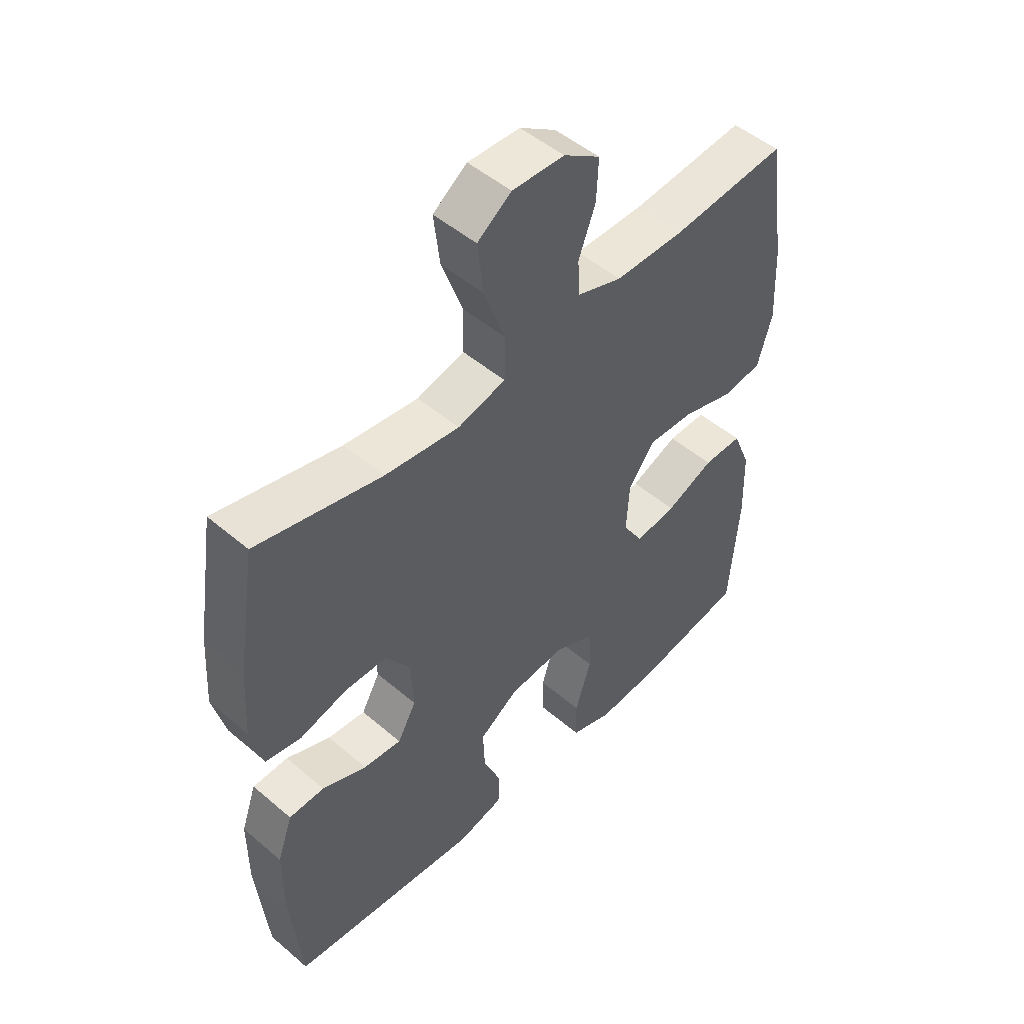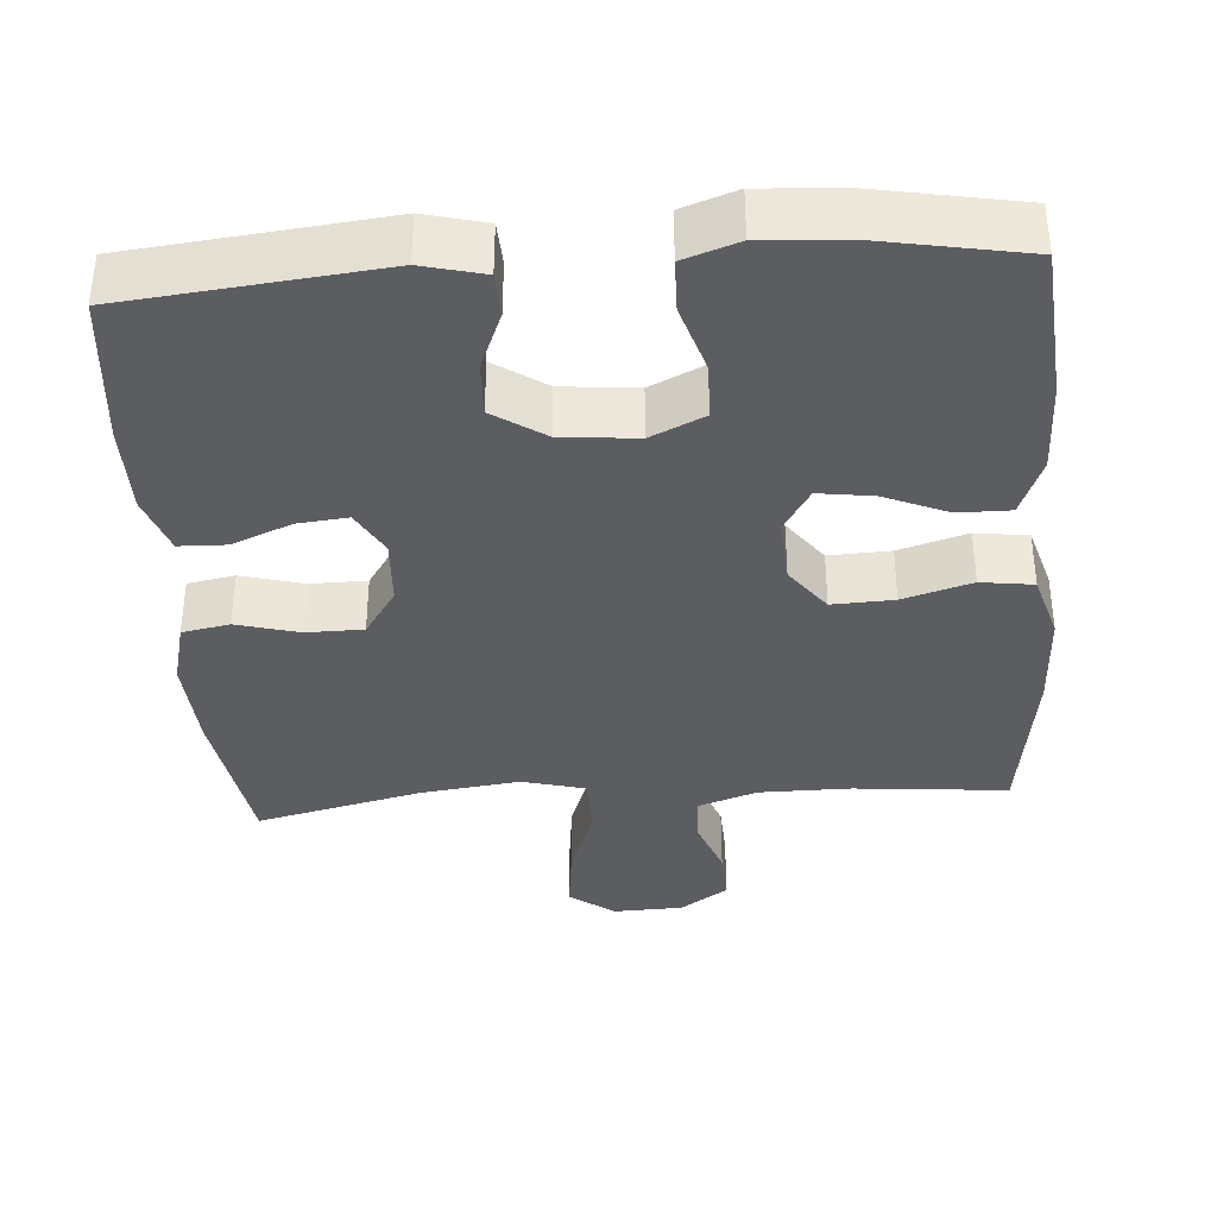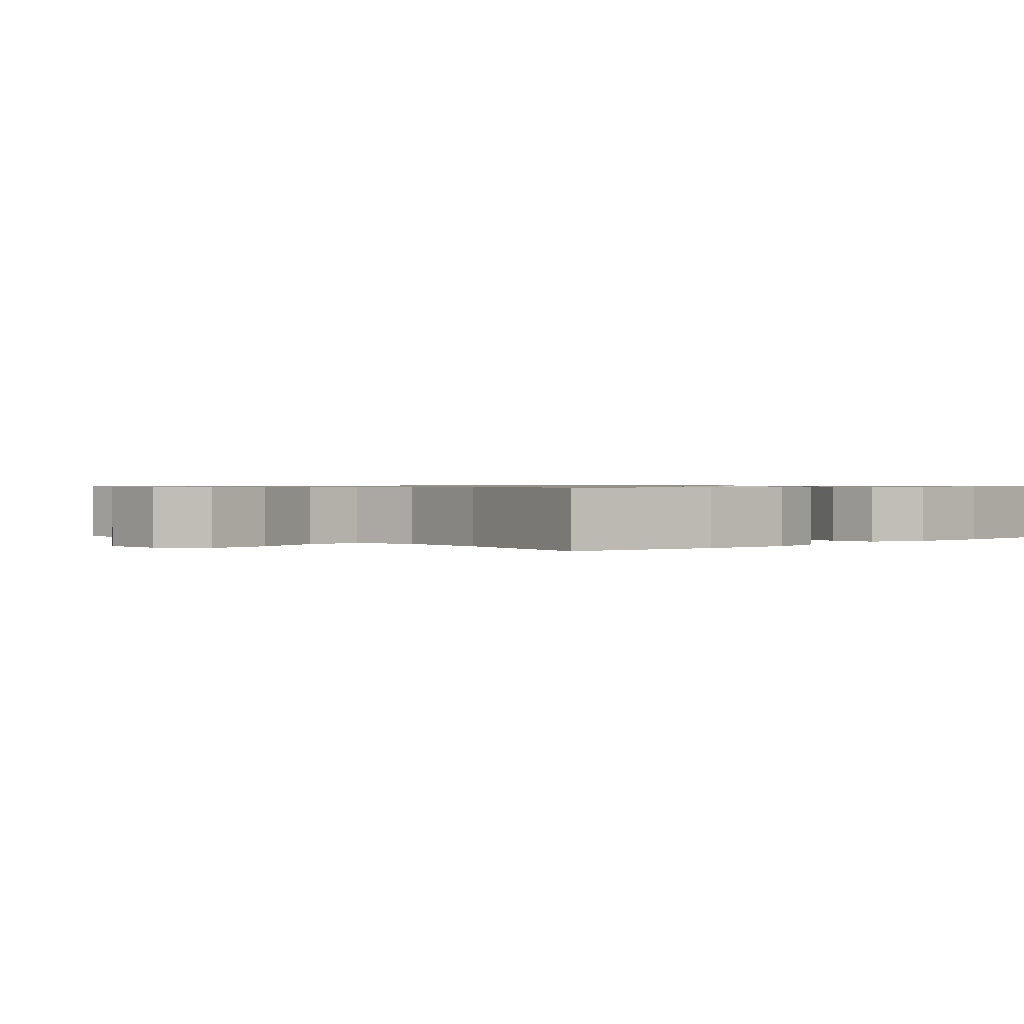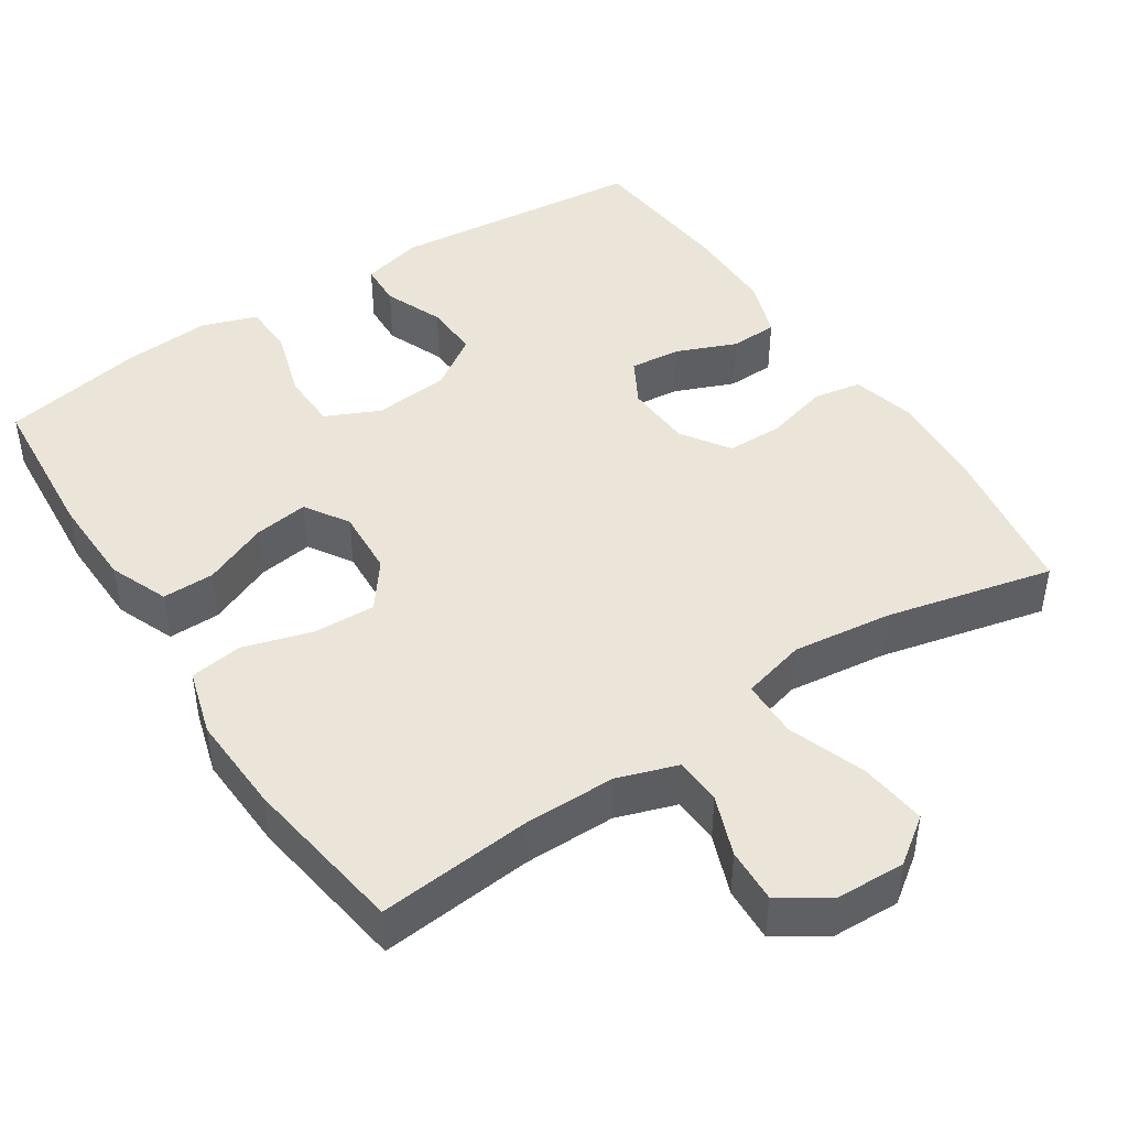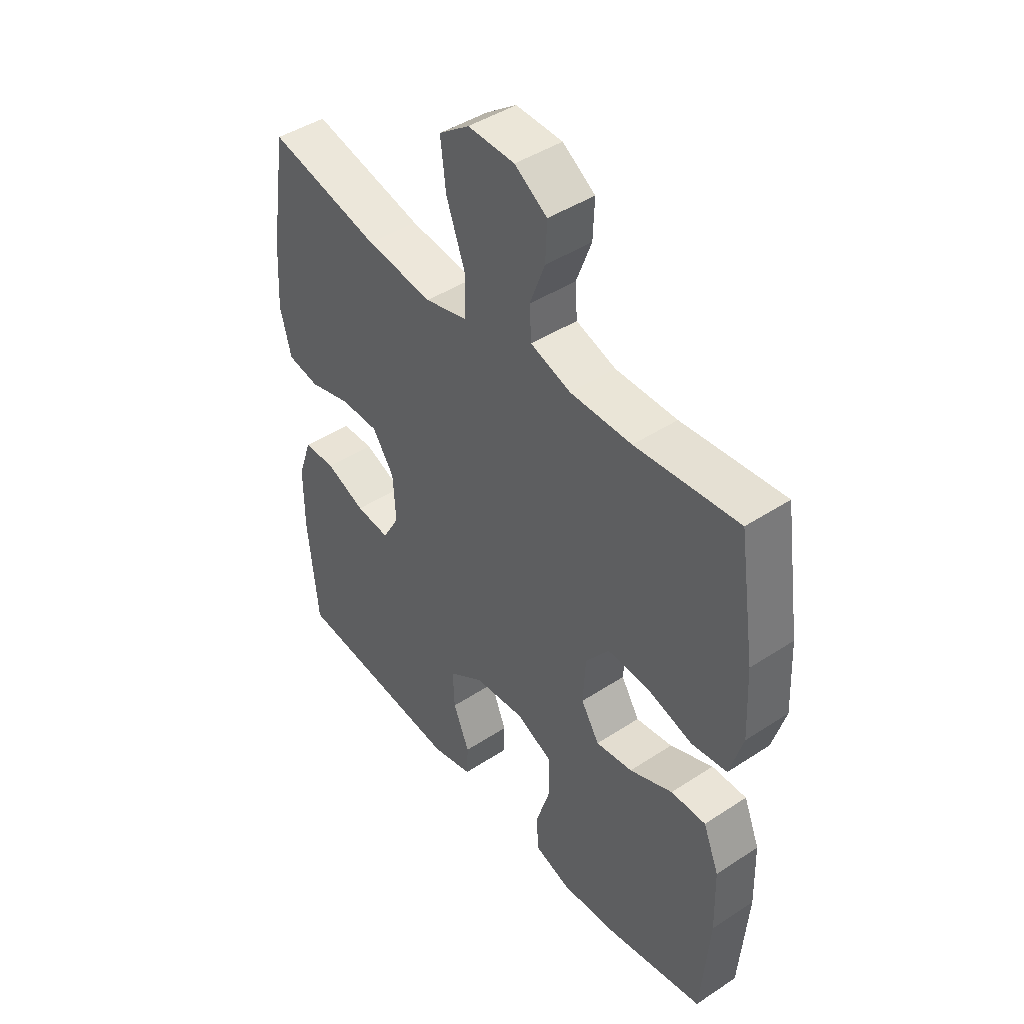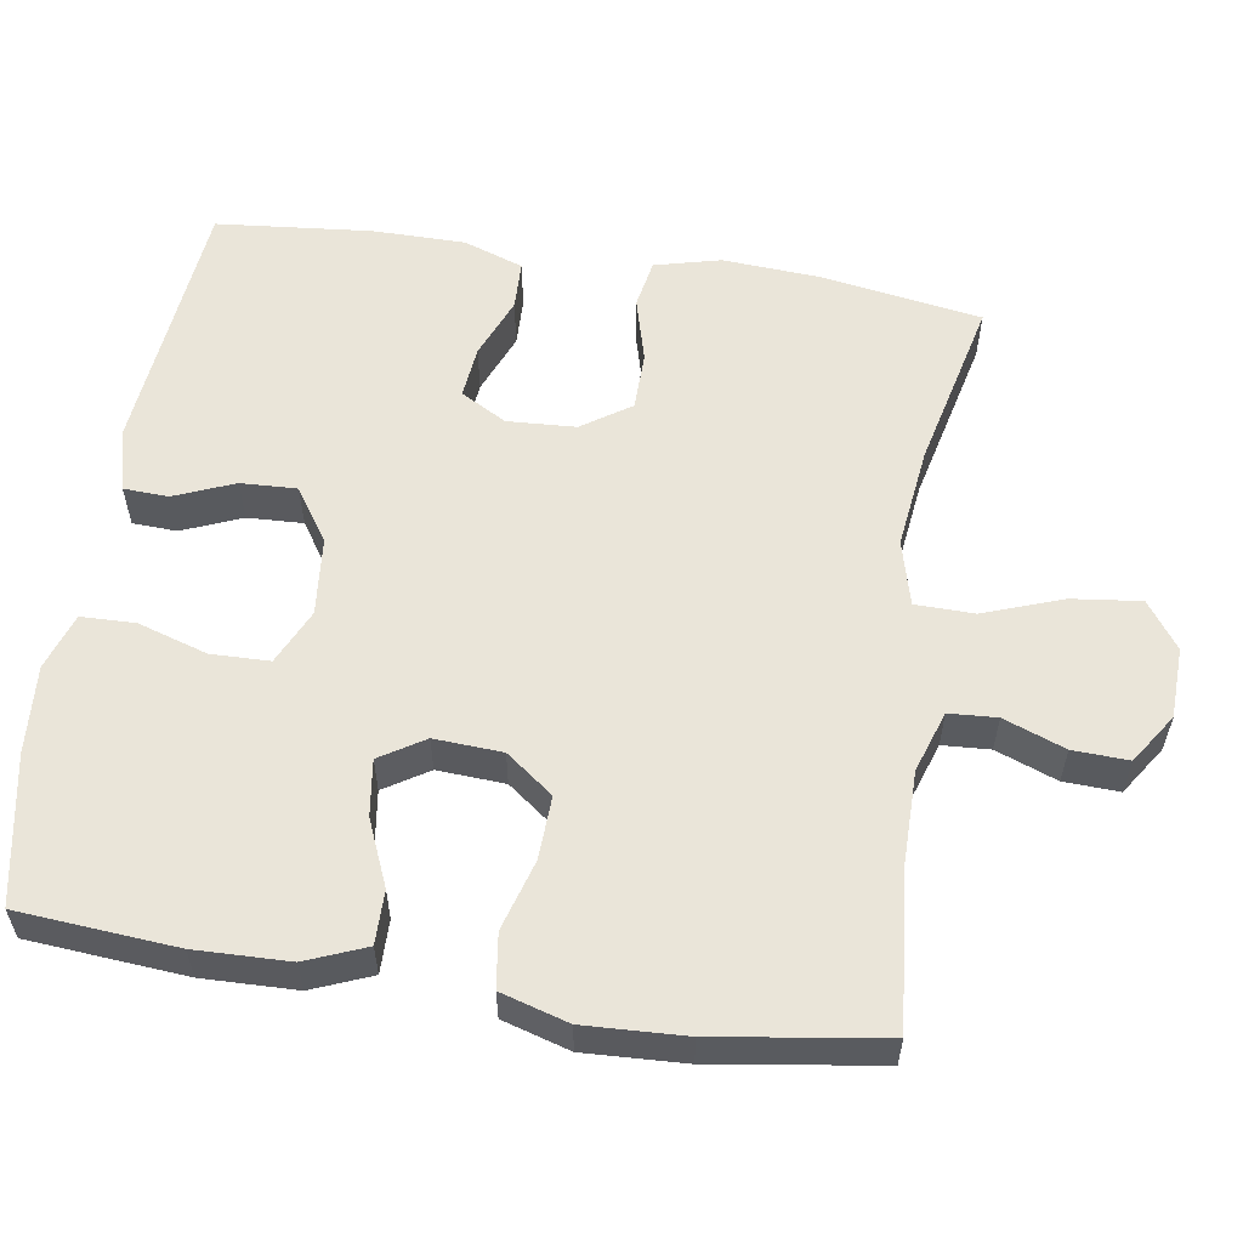
<metadata>
{"format":"obj","ext":"obj","renderer":"f3d","projection":"perspective","resolution":1024,"background":"white","views":[{"elev":49.5,"azim":133.3,"up":"+Z"},{"elev":-37.1,"azim":-175.7,"up":"+Y"},{"elev":0.8,"azim":45.9,"up":"+Y"},{"elev":45.1,"azim":-33.2,"up":"+Y"},{"elev":44.3,"azim":-127.5,"up":"+Z"},{"elev":57.8,"azim":-81.1,"up":"+Y"}]}
</metadata>
<code>
o path9612
v -0.3028 0.0375 -0.5727
v -0.1865 0.0375 -0.5809
v -0.1118 0.0375 -0.5555
v -0.1101 0.0375 -0.4837
v -0.1388 0.0375 -0.3915
v -0.1369 0.0375 -0.3142
v -0.06374 0.0375 -0.2804
v 0.039 0.0375 -0.2904
v 0.1092 0.0375 -0.3375
v 0.1061 0.0375 -0.4117
v 0.07332 0.0375 -0.4909
v 0.07604 0.0375 -0.5501
v 0.1593 0.0375 -0.5712
v 0.5039 0.0375 -0.5363
v 0.5238 0.0375 -0.3308
v 0.5235 0.0375 -0.2083
v 0.496 0.0375 -0.1293
v 0.4318 0.0375 -0.1273
v 0.3514 0.0375 -0.1601
v 0.2827 0.0375 -0.167
v 0.2488 0.0375 -0.1066
v 0.254 0.0375 -0.0158
v 0.2976 0.0375 0.04863
v 0.3743 0.0375 0.04938
v 0.4595 0.0375 0.02613
v 0.5237 0.0375 0.03777
v 0.5457 0.0375 0.1247
v 0.5377 0.0375 0.2531
v 0.5039 0.0375 0.4654
v 0.2787 0.0375 0.4132
v 0.1445 0.0375 0.3967
v 0.05824 0.0375 0.4194
v 0.05686 0.0375 0.4976
v 0.09471 0.0375 0.6022
v 0.1055 0.0375 0.693
v 0.04427 0.0375 0.7373
v -0.0495 0.0375 0.7343
v -0.115 0.0375 0.691
v -0.1119 0.0375 0.6174
v -0.08143 0.0375 0.536
v -0.08528 0.0375 0.4726
v -0.1661 0.0375 0.4457
v -0.2903 0.0375 0.4456
v -0.498 0.0375 0.4654
v -0.5311 0.0375 0.2436
v -0.5375 0.0375 0.1098
v -0.5113 0.0375 0.02006
v -0.4399 0.0375 0.01009
v -0.3464 0.0375 0.0376
v -0.2628 0.0375 0.0409
v -0.2157 0.0375 -0.02169
v -0.2106 0.0375 -0.1117
v -0.2475 0.0375 -0.1706
v -0.3218 0.0375 -0.1602
v -0.4088 0.0375 -0.1232
v -0.4792 0.0375 -0.1226
v -0.5113 0.0375 -0.2018
v -0.5146 0.0375 -0.3265
v -0.498 0.0375 -0.5363
v -0.3028 -0.0375 -0.5727
v -0.1865 -0.0375 -0.5809
v -0.1118 -0.0375 -0.5555
v -0.1101 -0.0375 -0.4837
v -0.1388 -0.0375 -0.3915
v -0.1369 -0.0375 -0.3142
v -0.06374 -0.0375 -0.2804
v 0.039 -0.0375 -0.2904
v 0.1092 -0.0375 -0.3375
v 0.1061 -0.0375 -0.4117
v 0.07332 -0.0375 -0.4909
v 0.07604 -0.0375 -0.5501
v 0.1593 -0.0375 -0.5712
v 0.5039 -0.0375 -0.5363
v 0.5238 -0.0375 -0.3308
v 0.5235 -0.0375 -0.2083
v 0.496 -0.0375 -0.1293
v 0.4318 -0.0375 -0.1273
v 0.3514 -0.0375 -0.1601
v 0.2827 -0.0375 -0.167
v 0.2488 -0.0375 -0.1066
v 0.254 -0.0375 -0.0158
v 0.2976 -0.0375 0.04863
v 0.3743 -0.0375 0.04938
v 0.4595 -0.0375 0.02613
v 0.5237 -0.0375 0.03777
v 0.5457 -0.0375 0.1247
v 0.5377 -0.0375 0.2531
v 0.5039 -0.0375 0.4654
v 0.2787 -0.0375 0.4132
v 0.1445 -0.0375 0.3967
v 0.05824 -0.0375 0.4194
v 0.05686 -0.0375 0.4976
v 0.09471 -0.0375 0.6022
v 0.1055 -0.0375 0.693
v 0.04427 -0.0375 0.7373
v -0.0495 -0.0375 0.7343
v -0.115 -0.0375 0.691
v -0.1119 -0.0375 0.6174
v -0.08143 -0.0375 0.536
v -0.08528 -0.0375 0.4726
v -0.1661 -0.0375 0.4457
v -0.2903 -0.0375 0.4456
v -0.498 -0.0375 0.4654
v -0.5311 -0.0375 0.2436
v -0.5375 -0.0375 0.1098
v -0.5113 -0.0375 0.02006
v -0.4399 -0.0375 0.01009
v -0.3464 -0.0375 0.0376
v -0.2628 -0.0375 0.0409
v -0.2157 -0.0375 -0.02169
v -0.2106 -0.0375 -0.1117
v -0.2475 -0.0375 -0.1706
v -0.3218 -0.0375 -0.1602
v -0.4088 -0.0375 -0.1232
v -0.4792 -0.0375 -0.1226
v -0.5113 -0.0375 -0.2018
v -0.5146 -0.0375 -0.3265
v -0.498 -0.0375 -0.5363
v -0.3028 0.0375 -0.5727
v -0.1865 0.0375 -0.5809
v -0.1118 0.0375 -0.5555
v -0.1118 0.0375 -0.5555
v 0.07604 0.0375 -0.5501
v 0.07604 0.0375 -0.5501
v 0.1593 0.0375 -0.5712
v -0.1101 0.0375 -0.4837
v 0.07332 0.0375 -0.4909
v -0.498 0.0375 -0.5363
v -0.498 0.0375 -0.5363
v 0.5039 0.0375 -0.5363
v 0.5039 0.0375 -0.5363
v 0.1061 0.0375 -0.4117
v -0.1388 0.0375 -0.3915
v 0.5238 0.0375 -0.3308
v -0.5146 0.0375 -0.3265
v 0.1092 0.0375 -0.3375
v -0.1369 0.0375 -0.3142
v -0.1369 0.0375 -0.3142
v 0.039 0.0375 -0.2904
v 0.5235 0.0375 -0.2083
v -0.5113 0.0375 -0.2018
v -0.06374 0.0375 -0.2804
v 0.3514 0.0375 -0.1601
v 0.2827 0.0375 -0.167
v 0.2827 0.0375 -0.167
v 0.496 0.0375 -0.1293
v 0.496 0.0375 -0.1293
v -0.4792 0.0375 -0.1226
v -0.4792 0.0375 -0.1226
v -0.2475 0.0375 -0.1706
v -0.2475 0.0375 -0.1706
v -0.3218 0.0375 -0.1602
v -0.2106 0.0375 -0.1117
v 0.2488 0.0375 -0.1066
v -0.4088 0.0375 -0.1232
v 0.4318 0.0375 -0.1273
v -0.2157 0.0375 -0.02169
v 0.254 0.0375 -0.0158
v -0.2628 0.0375 0.0409
v 0.2976 0.0375 0.04863
v -0.5113 0.0375 0.02006
v -0.5113 0.0375 0.02006
v -0.4399 0.0375 0.01009
v -0.3464 0.0375 0.0376
v -0.5375 0.0375 0.1098
v 0.3743 0.0375 0.04938
v 0.4595 0.0375 0.02613
v 0.5237 0.0375 0.03777
v 0.5237 0.0375 0.03777
v 0.5457 0.0375 0.1247
v -0.5311 0.0375 0.2436
v 0.5377 0.0375 0.2531
v -0.498 0.0375 0.4654
v -0.498 0.0375 0.4654
v -0.2903 0.0375 0.4456
v 0.1445 0.0375 0.3967
v 0.05824 0.0375 0.4194
v 0.05824 0.0375 0.4194
v 0.2787 0.0375 0.4132
v -0.1661 0.0375 0.4457
v 0.05686 0.0375 0.4976
v 0.5039 0.0375 0.4654
v 0.5039 0.0375 0.4654
v -0.08528 0.0375 0.4726
v -0.08528 0.0375 0.4726
v -0.08143 0.0375 0.536
v 0.09471 0.0375 0.6022
v -0.1119 0.0375 0.6174
v 0.1055 0.0375 0.693
v 0.1055 0.0375 0.693
v -0.115 0.0375 0.691
v -0.0495 0.0375 0.7343
v 0.04427 0.0375 0.7373
v -0.3028 -0.0375 -0.5727
v -0.1865 -0.0375 -0.5809
v -0.1118 -0.0375 -0.5555
v -0.1118 -0.0375 -0.5555
v 0.07604 -0.0375 -0.5501
v 0.07604 -0.0375 -0.5501
v 0.1593 -0.0375 -0.5712
v -0.1101 -0.0375 -0.4837
v 0.07332 -0.0375 -0.4909
v -0.498 -0.0375 -0.5363
v -0.498 -0.0375 -0.5363
v 0.5039 -0.0375 -0.5363
v 0.5039 -0.0375 -0.5363
v 0.1061 -0.0375 -0.4117
v -0.1388 -0.0375 -0.3915
v 0.5238 -0.0375 -0.3308
v -0.5146 -0.0375 -0.3265
v 0.1092 -0.0375 -0.3375
v -0.1369 -0.0375 -0.3142
v -0.1369 -0.0375 -0.3142
v 0.039 -0.0375 -0.2904
v 0.5235 -0.0375 -0.2083
v -0.5113 -0.0375 -0.2018
v -0.06374 -0.0375 -0.2804
v 0.3514 -0.0375 -0.1601
v 0.2827 -0.0375 -0.167
v 0.2827 -0.0375 -0.167
v 0.496 -0.0375 -0.1293
v 0.496 -0.0375 -0.1293
v -0.4792 -0.0375 -0.1226
v -0.4792 -0.0375 -0.1226
v -0.2475 -0.0375 -0.1706
v -0.2475 -0.0375 -0.1706
v -0.3218 -0.0375 -0.1602
v -0.2106 -0.0375 -0.1117
v 0.2488 -0.0375 -0.1066
v -0.4088 -0.0375 -0.1232
v 0.4318 -0.0375 -0.1273
v -0.2157 -0.0375 -0.02169
v 0.254 -0.0375 -0.0158
v -0.2628 -0.0375 0.0409
v 0.2976 -0.0375 0.04863
v -0.5113 -0.0375 0.02006
v -0.5113 -0.0375 0.02006
v -0.4399 -0.0375 0.01009
v -0.3464 -0.0375 0.0376
v -0.5375 -0.0375 0.1098
v 0.3743 -0.0375 0.04938
v 0.4595 -0.0375 0.02613
v 0.5237 -0.0375 0.03777
v 0.5237 -0.0375 0.03777
v 0.5457 -0.0375 0.1247
v -0.5311 -0.0375 0.2436
v 0.5377 -0.0375 0.2531
v -0.498 -0.0375 0.4654
v -0.498 -0.0375 0.4654
v -0.2903 -0.0375 0.4456
v 0.1445 -0.0375 0.3967
v 0.05824 -0.0375 0.4194
v 0.05824 -0.0375 0.4194
v 0.2787 -0.0375 0.4132
v -0.1661 -0.0375 0.4457
v 0.05686 -0.0375 0.4976
v 0.5039 -0.0375 0.4654
v 0.5039 -0.0375 0.4654
v -0.08528 -0.0375 0.4726
v -0.08528 -0.0375 0.4726
v -0.08143 -0.0375 0.536
v 0.09471 -0.0375 0.6022
v -0.1119 -0.0375 0.6174
v 0.1055 -0.0375 0.693
v 0.1055 -0.0375 0.693
v -0.115 -0.0375 0.691
v -0.0495 -0.0375 0.7343
v 0.04427 -0.0375 0.7373
f 246 239 250
f 238 240 236
f 217 225 212
f 215 218 209
f 223 216 230
f 232 229 233
f 254 247 257
f 200 202 198
f 250 234 255
f 252 233 251
f 217 214 228
f 229 214 219
f 225 217 228
f 209 207 205
f 201 195 196
f 207 202 200
f 261 262 263
f 240 239 246
f 235 241 254
f 254 241 247
f 251 233 235
f 239 234 250
f 245 241 242
f 218 215 231
f 211 219 214
f 228 214 229
f 263 262 267
f 255 252 259
f 208 195 201
f 219 211 209
f 194 208 210
f 230 216 227
f 205 207 200
f 234 232 252
f 211 207 209
f 231 215 221
f 268 262 264
f 216 210 227
f 246 250 248
f 247 241 245
f 203 194 210
f 208 227 210
f 245 242 243
f 228 229 232
f 239 240 238
f 251 235 254
f 255 234 252
f 232 233 252
f 262 261 256
f 227 212 225
f 268 267 262
f 261 259 256
f 266 263 267
f 194 195 208
f 227 208 212
f 218 219 209
f 256 259 252
f 1 2 61 60
f 2 122 197 61
f 124 13 72 199
f 3 4 63 62
f 11 12 71 70
f 129 1 60 204
f 13 131 206 72
f 10 11 70 69
f 4 5 64 63
f 14 15 74 73
f 58 59 118 117
f 9 10 69 68
f 5 138 213 64
f 8 9 68 67
f 15 16 75 74
f 57 58 117 116
f 6 7 66 65
f 7 8 67 66
f 19 145 220 78
f 16 147 222 75
f 149 57 116 224
f 151 54 113 226
f 52 53 112 111
f 20 21 80 79
f 55 56 115 114
f 54 55 114 113
f 18 19 78 77
f 17 18 77 76
f 51 52 111 110
f 21 22 81 80
f 50 51 110 109
f 22 23 82 81
f 162 48 107 237
f 48 49 108 107
f 46 47 106 105
f 24 25 84 83
f 25 169 244 84
f 49 50 109 108
f 26 27 86 85
f 23 24 83 82
f 45 46 105 104
f 27 28 87 86
f 174 45 104 249
f 43 44 103 102
f 31 178 253 90
f 30 31 90 89
f 42 43 102 101
f 32 33 92 91
f 183 30 89 258
f 28 29 88 87
f 185 42 101 260
f 40 41 100 99
f 33 34 93 92
f 39 40 99 98
f 34 190 265 93
f 38 39 98 97
f 37 38 97 96
f 36 37 96 95
f 35 36 95 94
f 171 175 164
f 163 161 165
f 142 137 150
f 140 134 143
f 148 155 141
f 157 158 154
f 179 182 172
f 125 123 127
f 175 180 159
f 177 176 158
f 142 153 139
f 154 144 139
f 150 153 142
f 134 130 132
f 126 121 120
f 132 125 127
f 186 188 187
f 165 171 164
f 160 179 166
f 179 172 166
f 176 160 158
f 164 175 159
f 170 167 166
f 143 156 140
f 136 139 144
f 153 154 139
f 188 192 187
f 180 184 177
f 133 126 120
f 144 134 136
f 119 135 133
f 155 152 141
f 130 125 132
f 159 177 157
f 136 134 132
f 156 146 140
f 193 189 187
f 141 152 135
f 171 173 175
f 172 170 166
f 128 135 119
f 133 135 152
f 170 168 167
f 153 157 154
f 164 163 165
f 176 179 160
f 180 177 159
f 157 177 158
f 187 181 186
f 152 150 137
f 193 187 192
f 186 181 184
f 191 192 188
f 119 133 120
f 152 137 133
f 143 134 144
f 181 177 184

</code>
